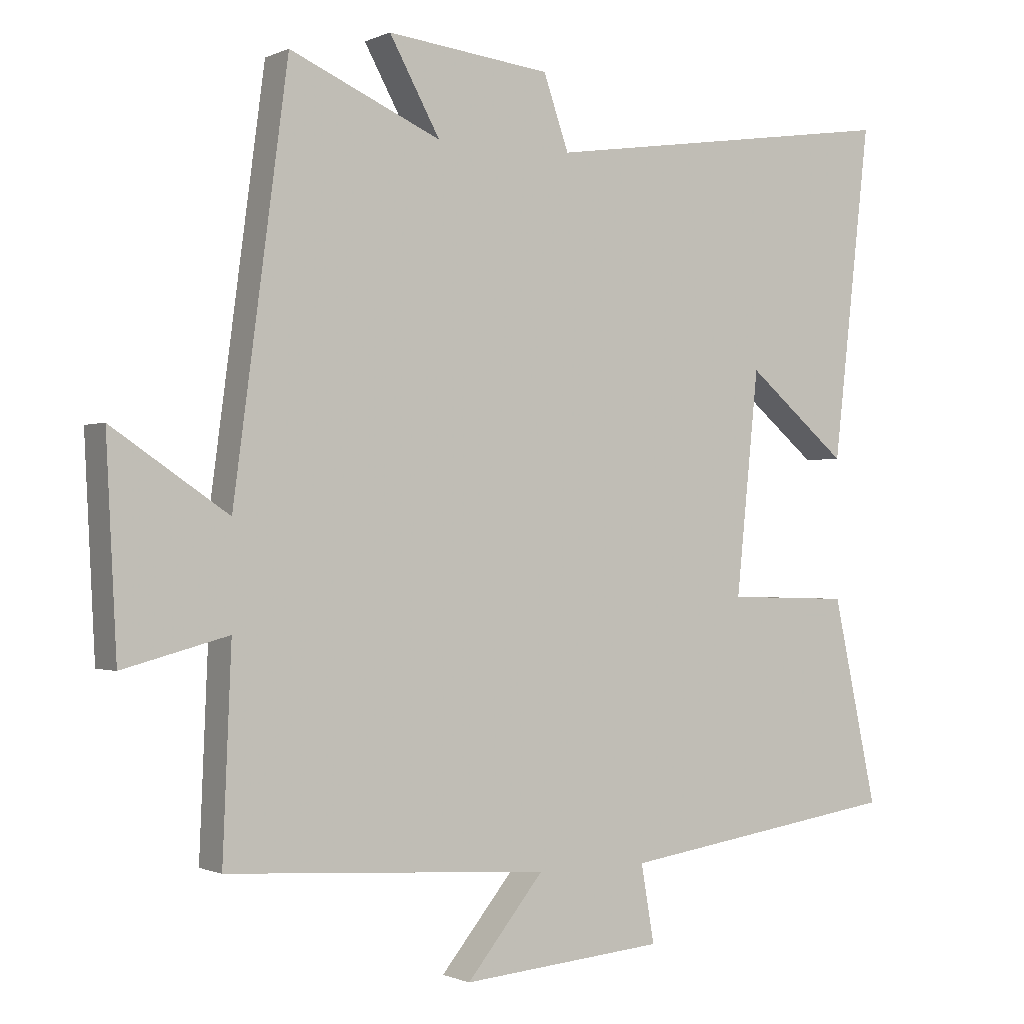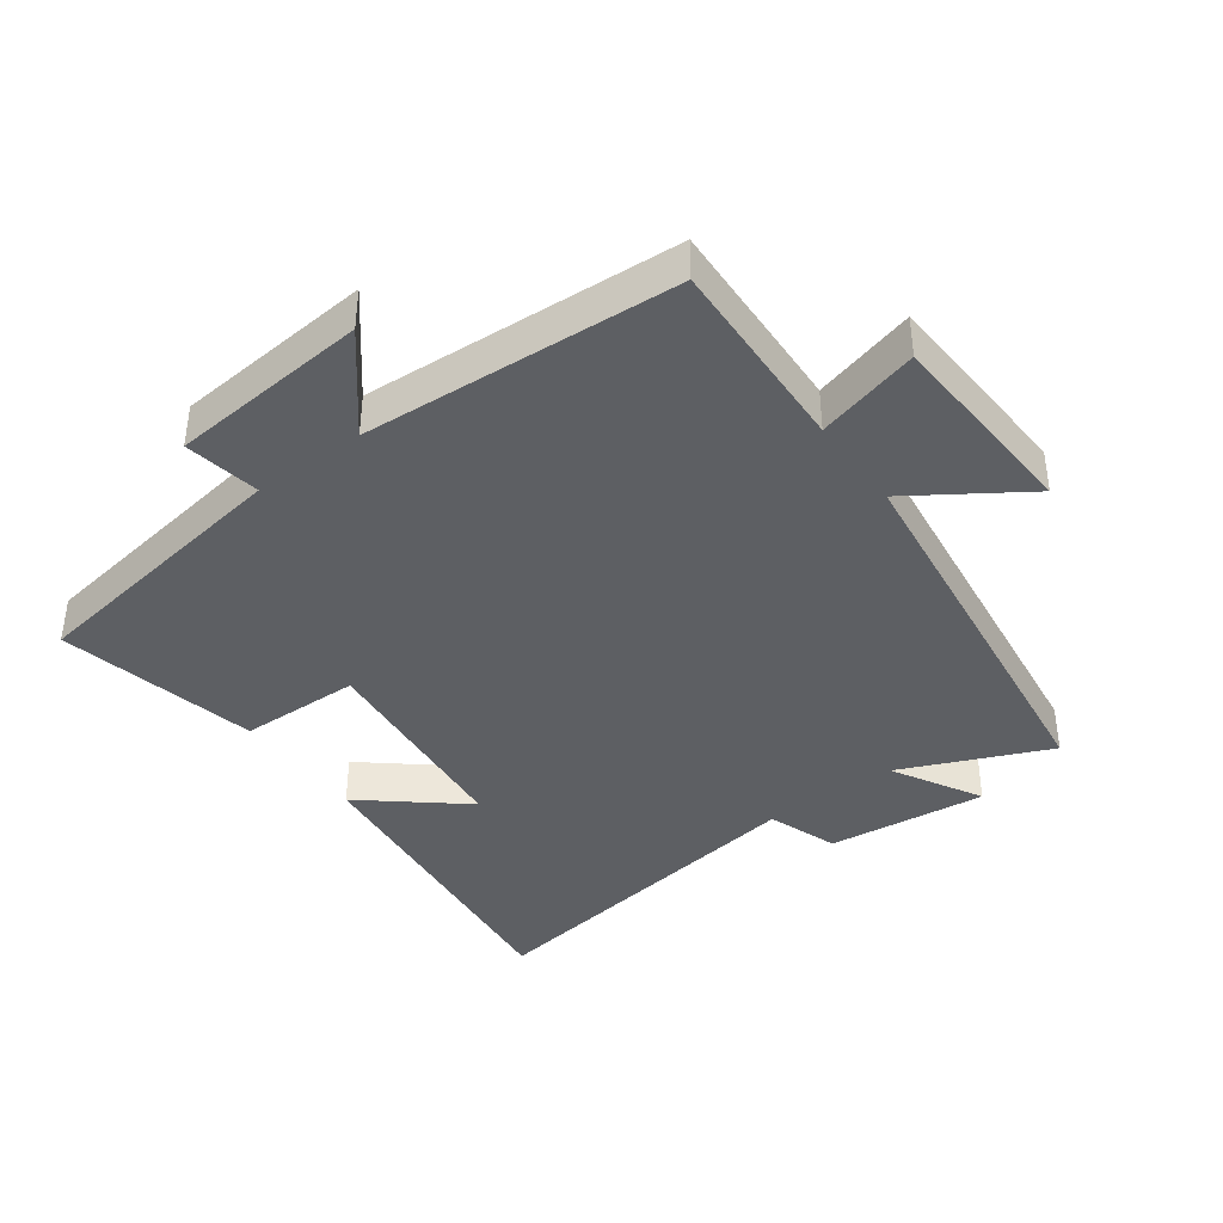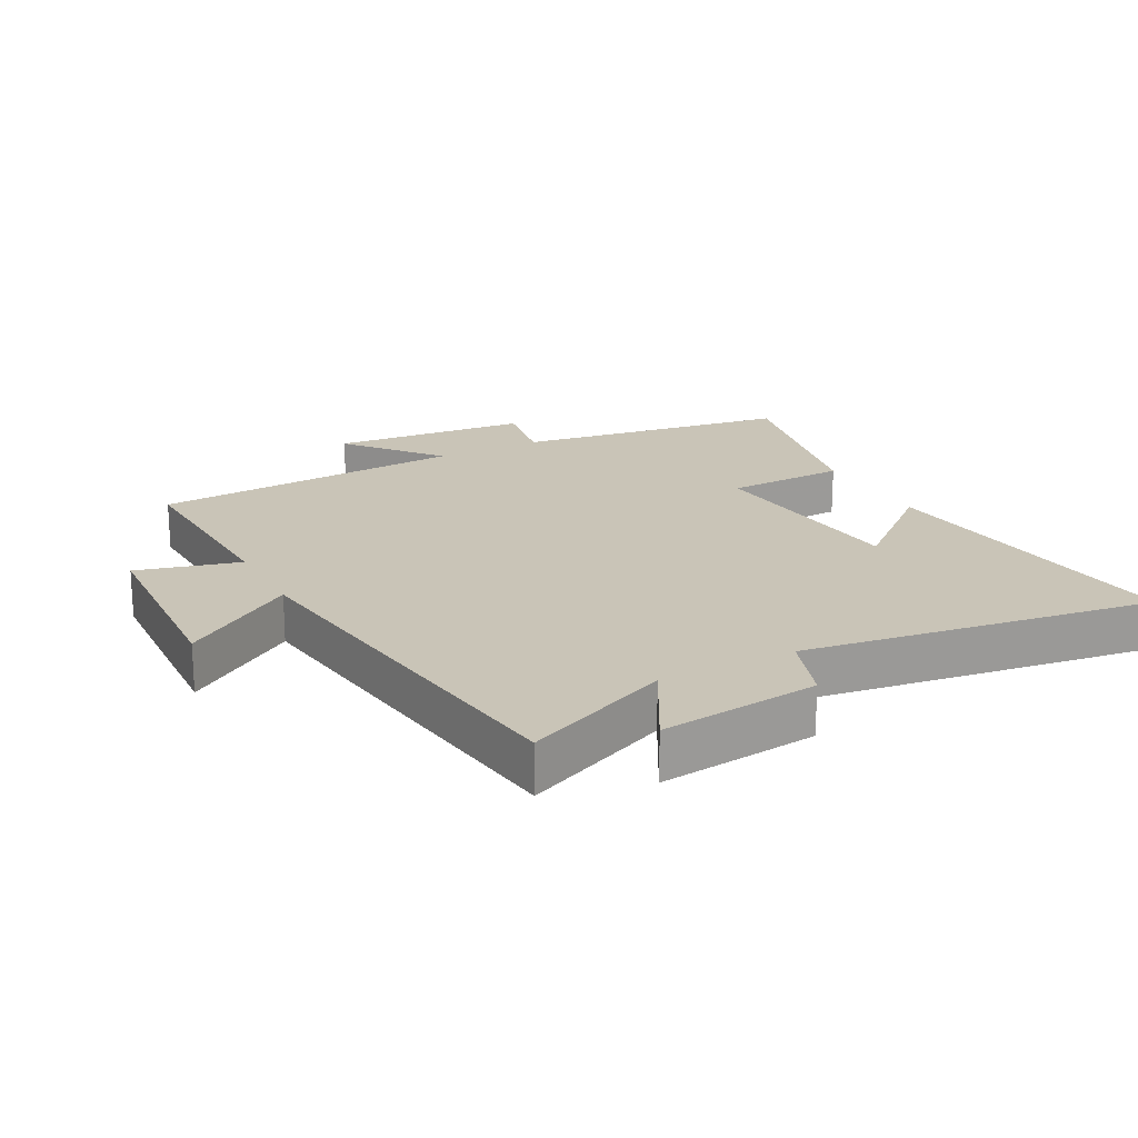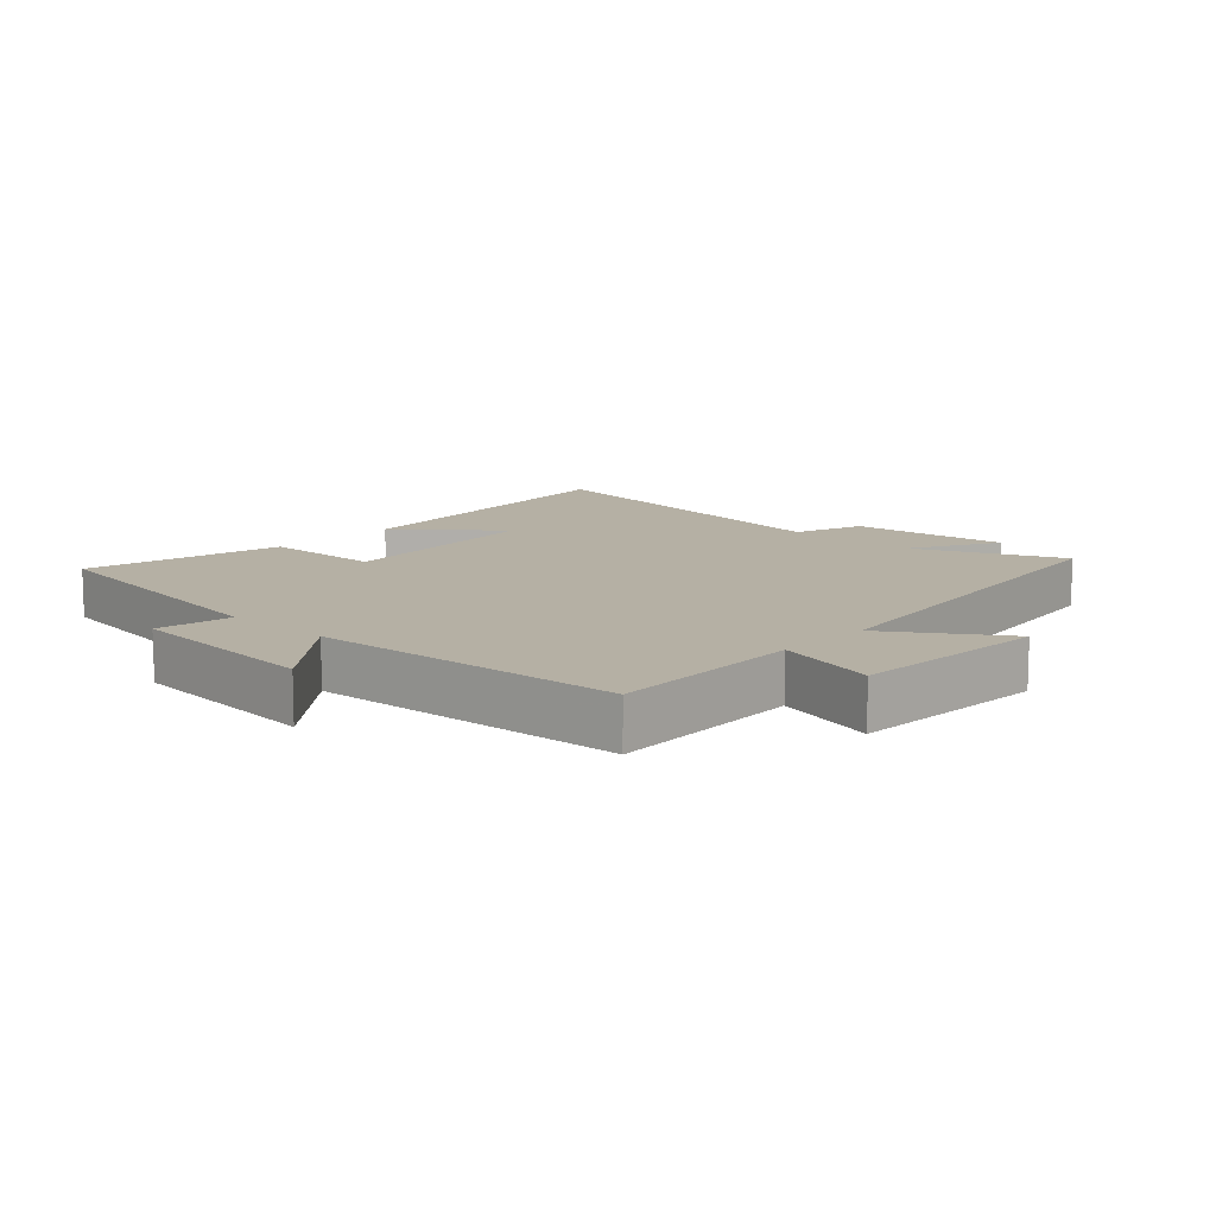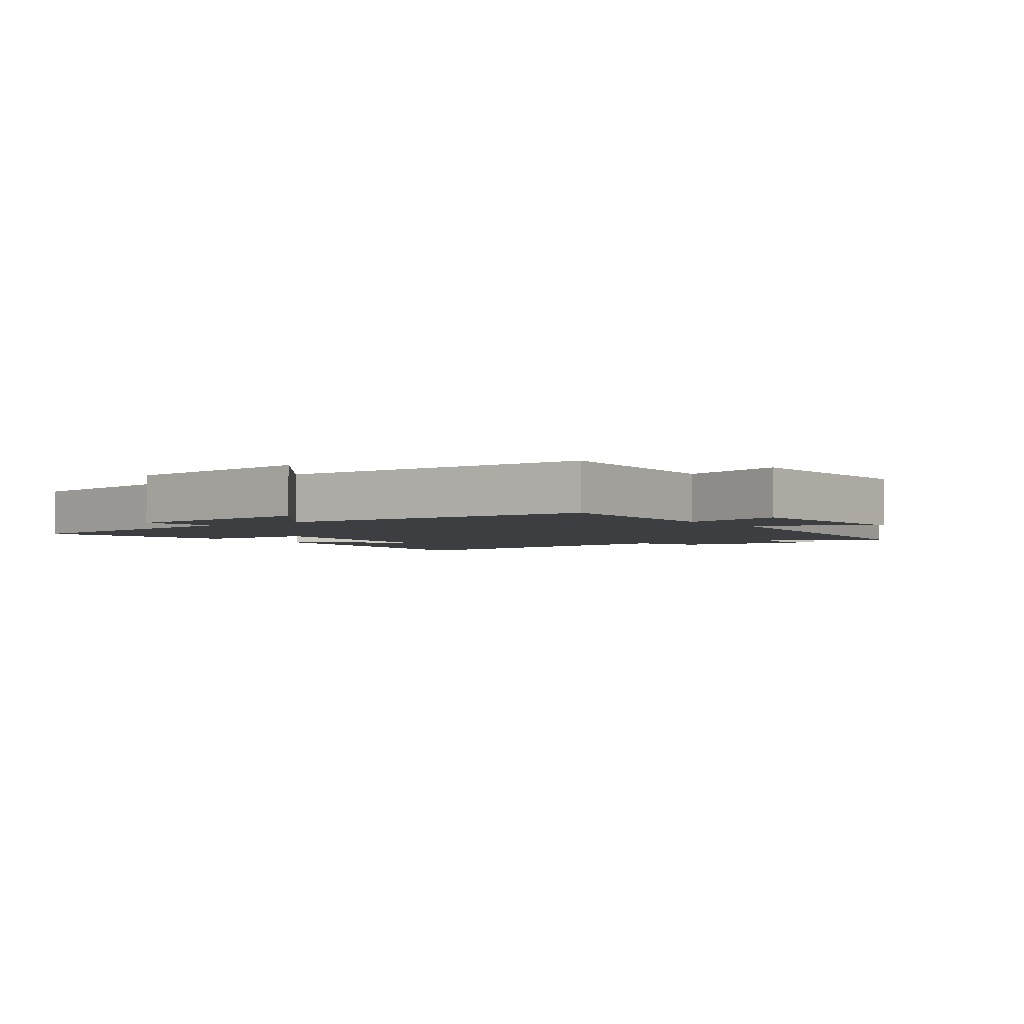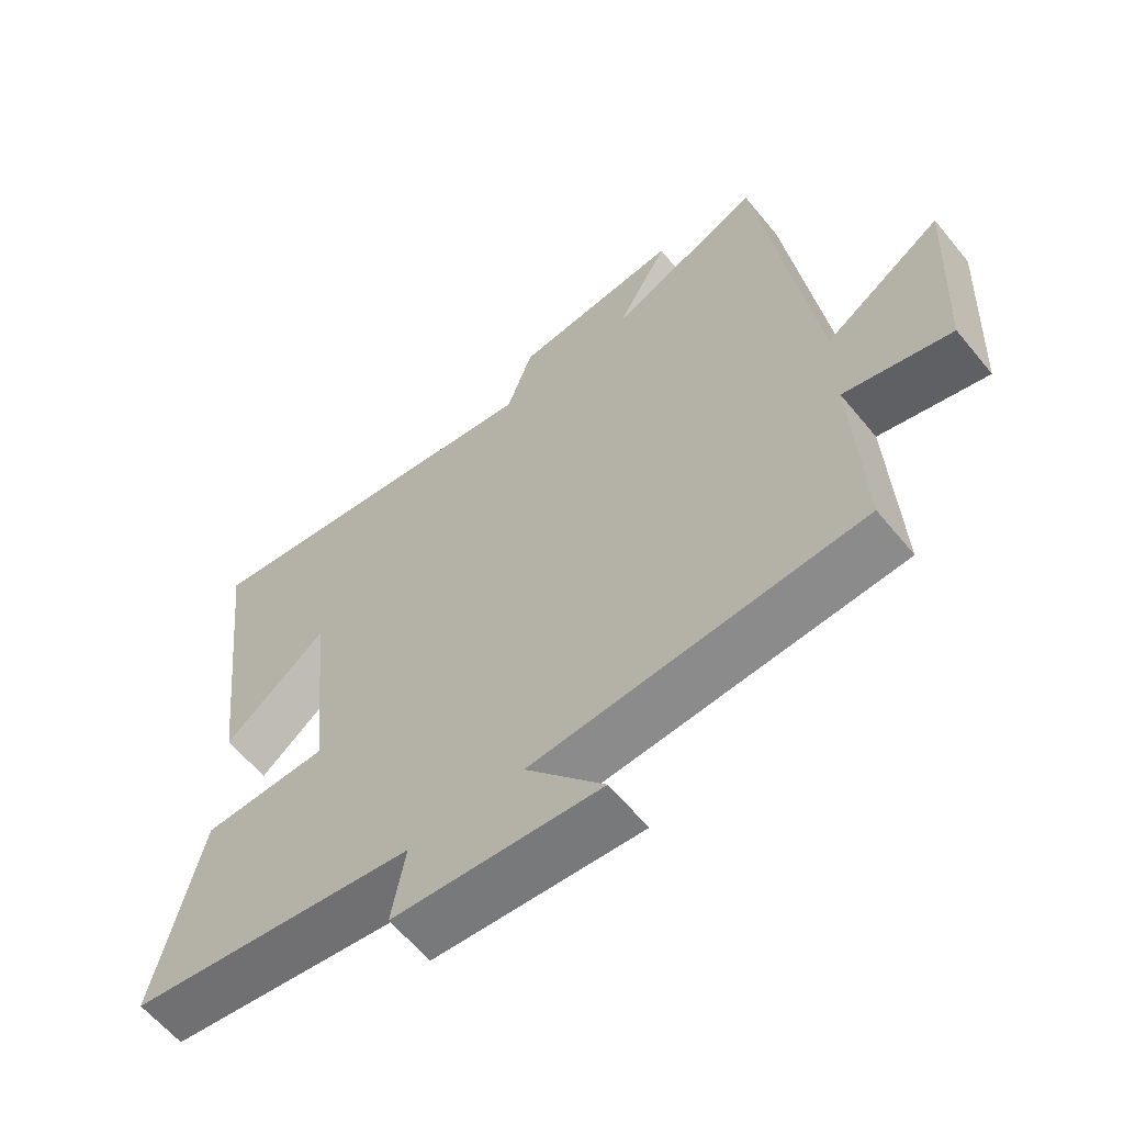
<metadata>
{"format":"obj","ext":"obj","renderer":"f3d","projection":"perspective","resolution":1024,"background":"white","views":[{"elev":-0.8,"azim":-32.1,"up":"+Z"},{"elev":-39.9,"azim":-143.6,"up":"+Y"},{"elev":20.0,"azim":-27.9,"up":"+Y"},{"elev":11.6,"azim":-136.9,"up":"+Y"},{"elev":-3.0,"azim":-143.5,"up":"+Y"},{"elev":-61.3,"azim":-140.7,"up":"+Z"}]}
</metadata>
<code>
v -0.419 0.07 0.599
v -0.192 0.07 0.5
v -0.268 0.07 0.637
v -0.022 0.07 0.609
v 0.016 0.07 0.5
v 0.557 0.07 0.58
v 0.5 0.07 0.081
v 0.348 0.07 0.208
v 0.314 0.07 -0.124
v 0.5 0.07 -0.129
v 0.567 0.07 -0.437
v 0.142 0.07 -0.5
v 0.162 0.07 -0.616
v -0.144 0.07 -0.642
v -0.028 0.07 -0.5
v -0.513 0.07 -0.469
v -0.5 0.07 -0.164
v -0.658 0.07 -0.206
v -0.674 0.07 0.104
v -0.5 0.07 -0.012
v -0.419 0 0.599
v -0.192 0 0.5
v -0.268 0 0.637
v -0.022 0 0.609
v 0.016 0 0.5
v 0.557 0 0.58
v 0.5 0 0.081
v 0.348 0 0.208
v 0.314 0 -0.124
v 0.5 0 -0.129
v 0.567 0 -0.437
v 0.142 0 -0.5
v 0.162 0 -0.616
v -0.144 0 -0.642
v -0.028 0 -0.5
v -0.513 0 -0.469
v -0.5 0 -0.164
v -0.658 0 -0.206
v -0.674 0 0.104
v -0.5 0 -0.012
f 17 18 19 20
f 17 20 1 2
f 15 16 17 2
f 12 13 14 15
f 12 15 2
f 9 10 11 12
f 8 9 12 2
f 5 6 7 8
f 5 8 2 3
f 3 4 5
f 40 39 38 37
f 22 21 40 37
f 22 37 36 35
f 35 34 33 32
f 22 35 32
f 32 31 30 29
f 22 32 29 28
f 28 27 26 25
f 23 22 28 25
f 25 24 23
f 1 21 22 2
f 2 22 23 3
f 3 23 24 4
f 4 24 25 5
f 5 25 26 6
f 6 26 27 7
f 7 27 28 8
f 8 28 29 9
f 9 29 30 10
f 10 30 31 11
f 11 31 32 12
f 12 32 33 13
f 13 33 34 14
f 14 34 35 15
f 15 35 36 16
f 16 36 37 17
f 17 37 38 18
f 18 38 39 19
f 19 39 40 20
f 20 40 21 1

</code>
